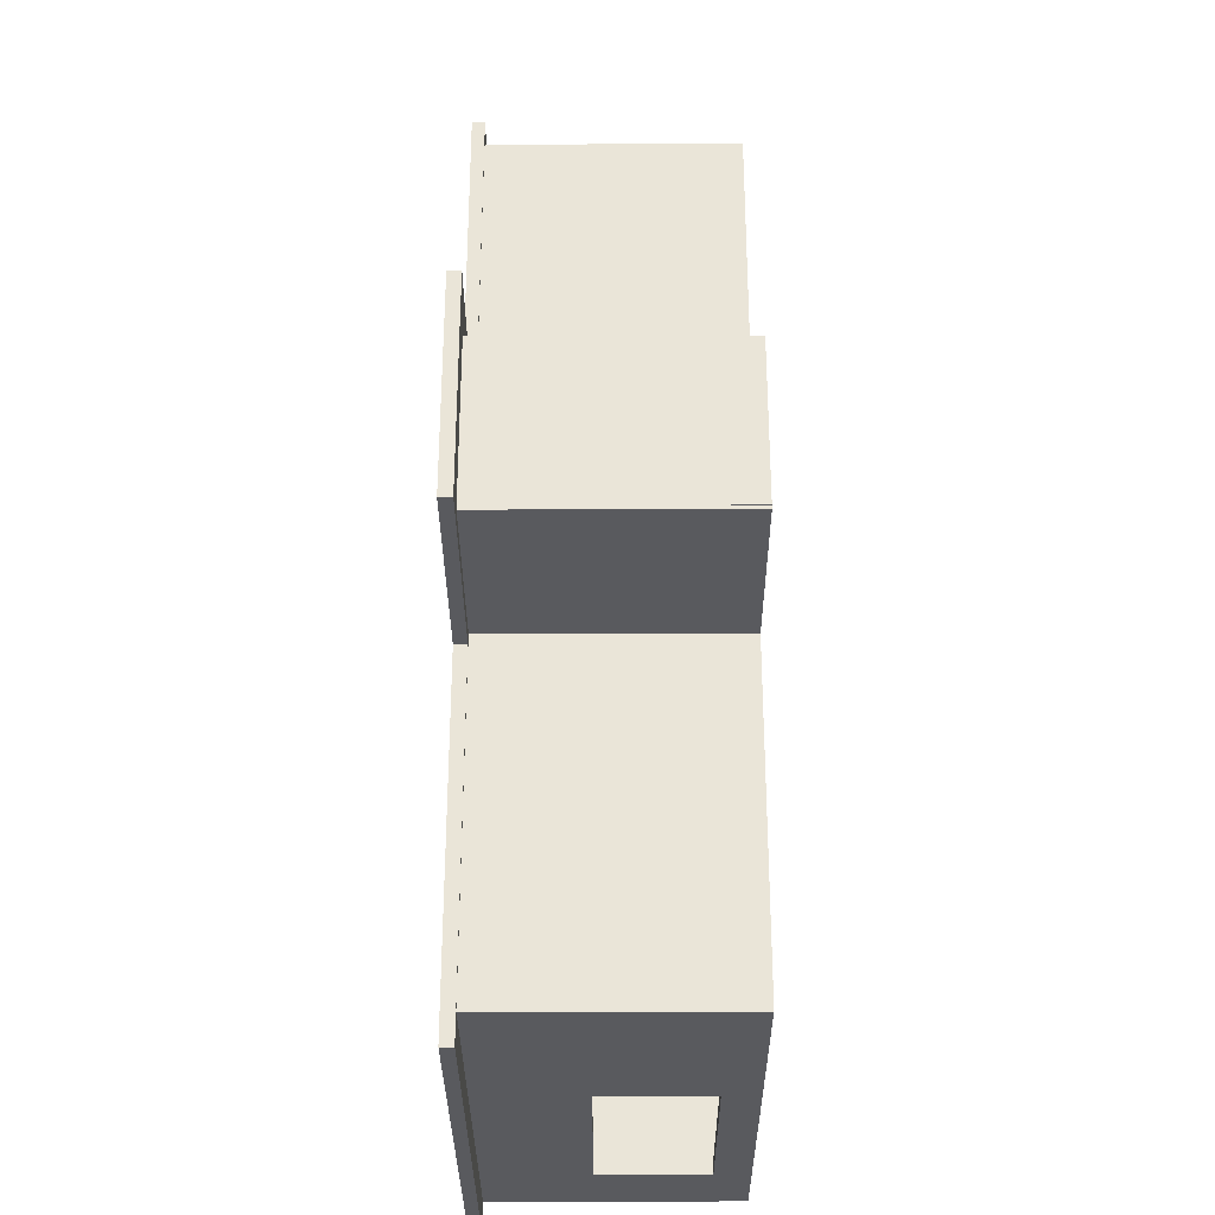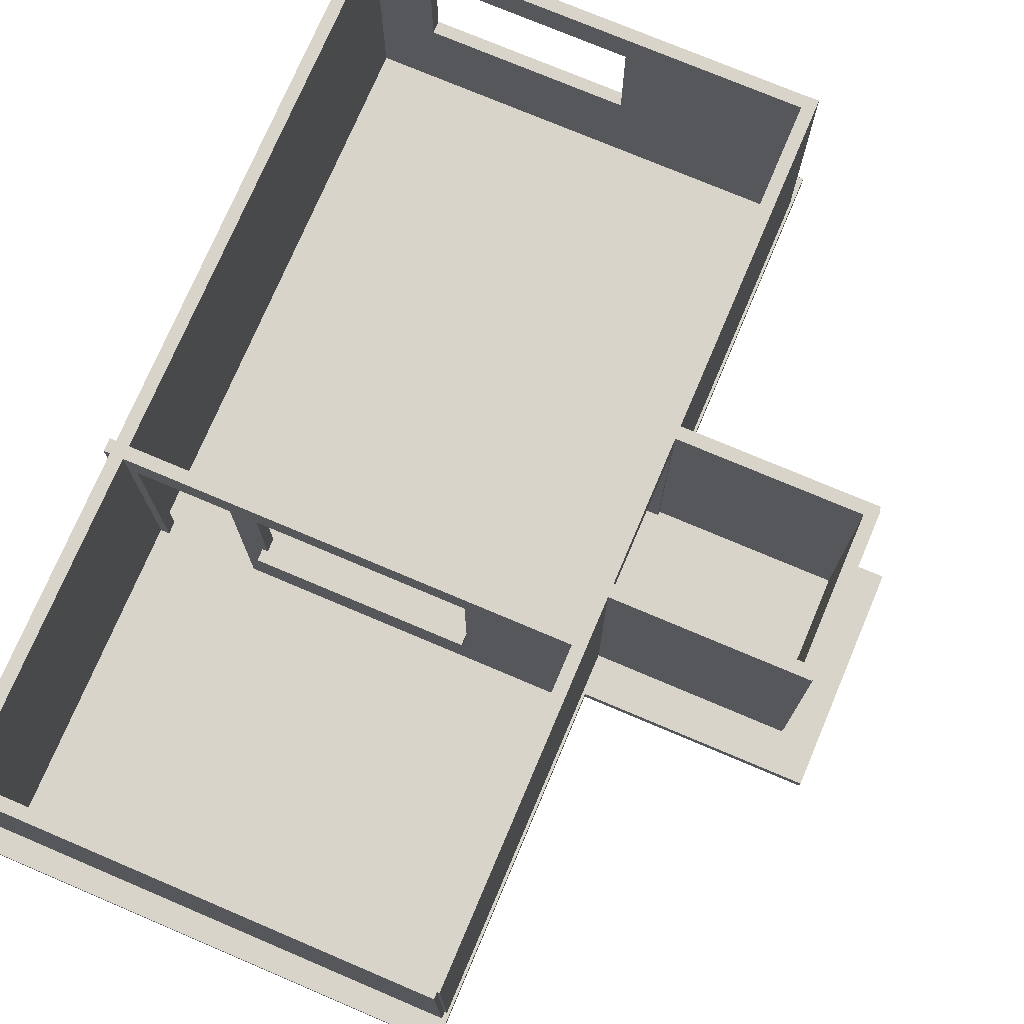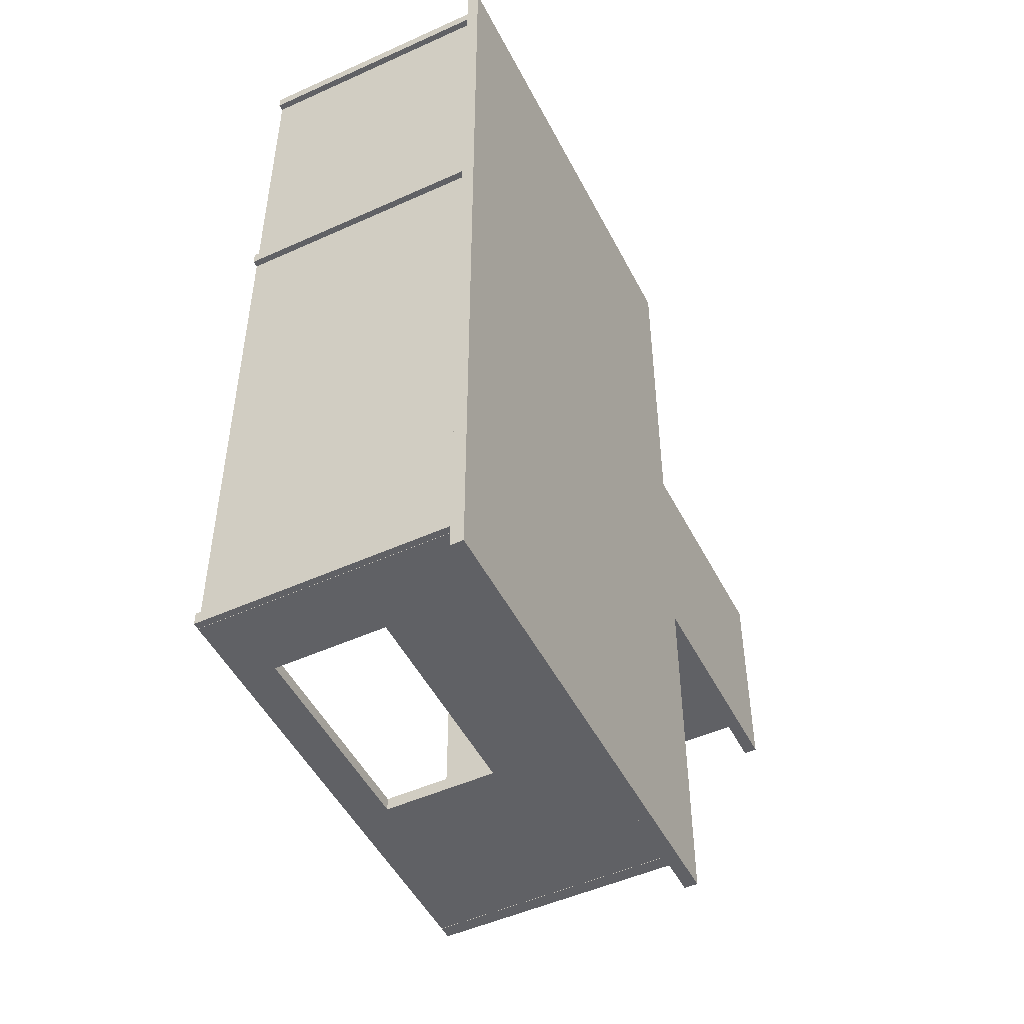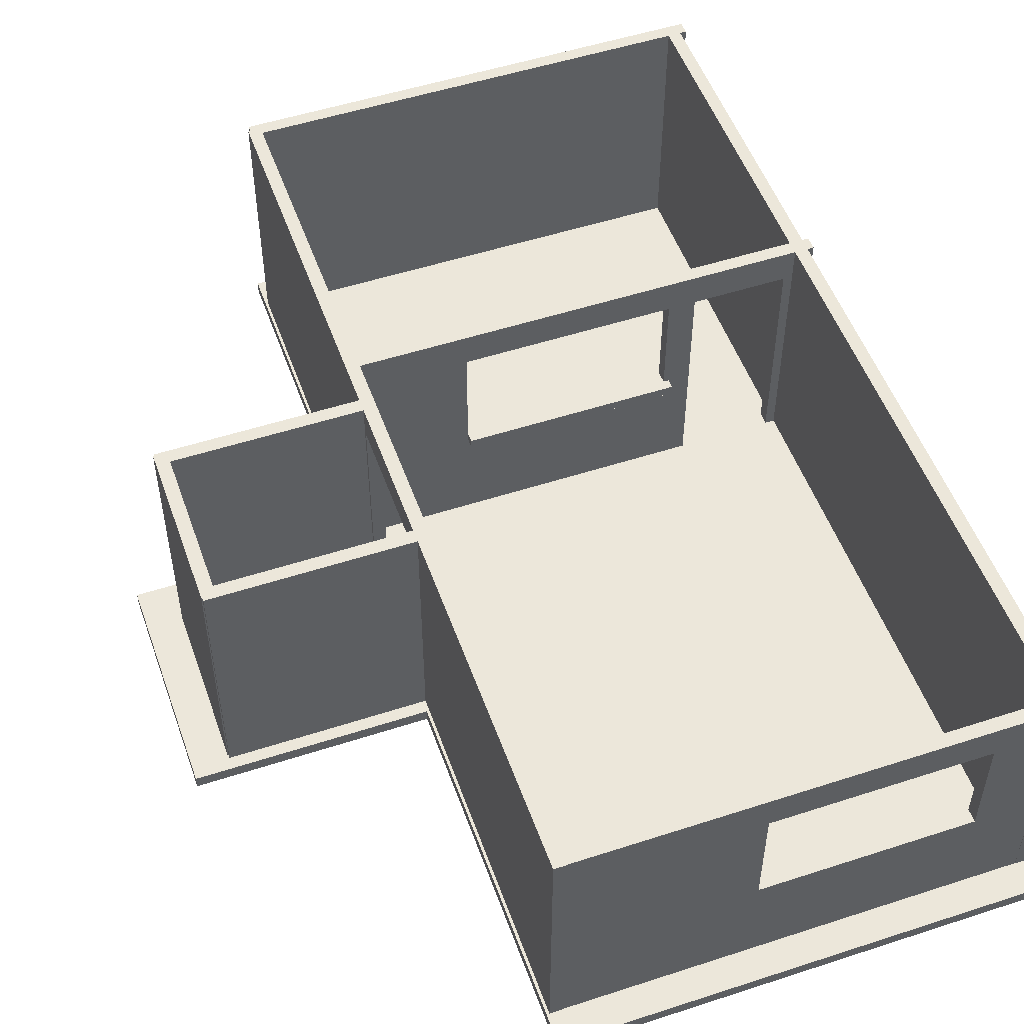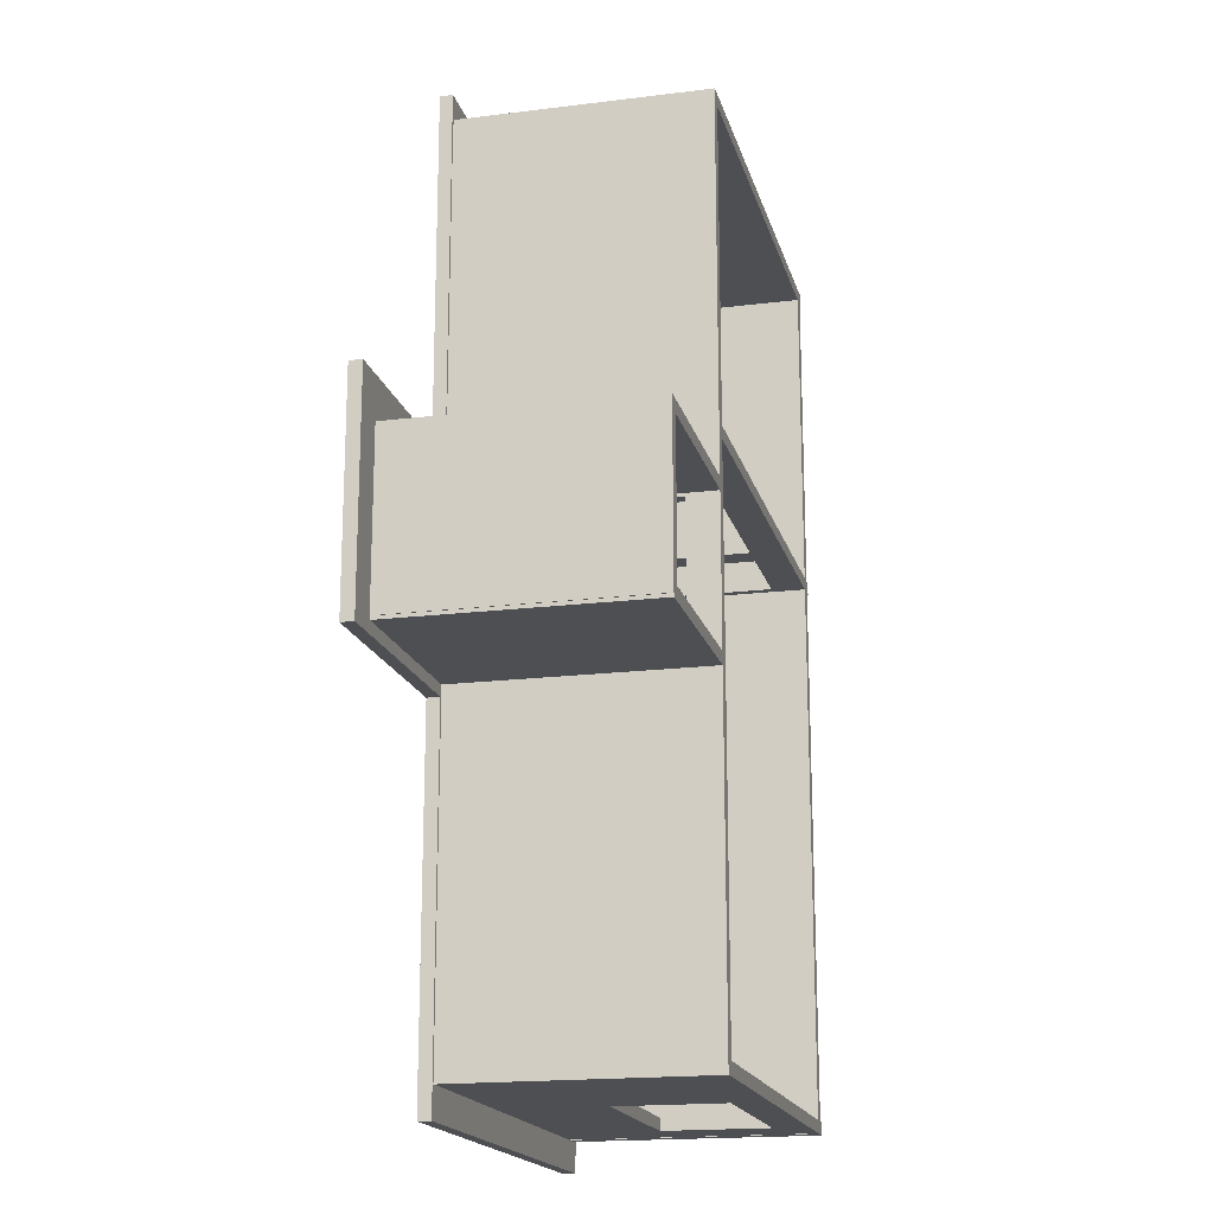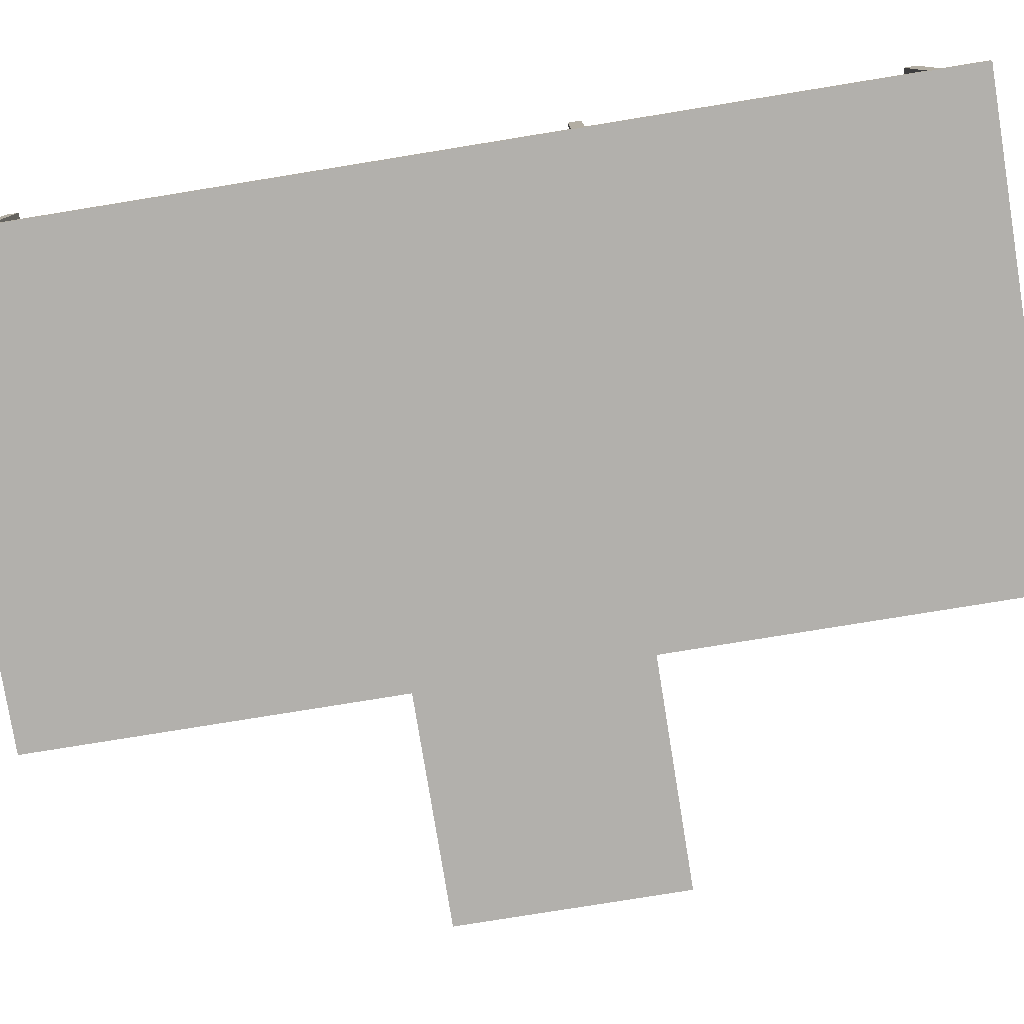
<metadata>
{"format":"obj","ext":"obj","renderer":"f3d","projection":"perspective","resolution":1024,"background":"white","views":[{"elev":-31.2,"azim":90.2,"up":"+Z"},{"elev":74.8,"azim":23.0,"up":"+Y"},{"elev":-49.8,"azim":-63.5,"up":"+Z"},{"elev":52.0,"azim":160.6,"up":"+Y"},{"elev":-17.8,"azim":103.8,"up":"+Z"},{"elev":-78.8,"azim":-80.8,"up":"+Y"}]}
</metadata>
<code>
g default
v -2.092 -1.15 4.059
v 2.092 -1.15 4.059
v -2.092 1.15 4.059
v 2.092 1.15 4.059
v -2.092 1.15 3.944
v 2.092 1.15 3.944
v -2.092 -1.15 3.944
v 2.092 -1.15 3.944
g pCube4
f 1 2 4 3
f 3 4 6 5
f 5 6 8 7
f 7 8 2 1
f 2 8 6 4
f 7 1 3 5
g default
v 1.997 -1.15 4
v 2.112 -1.15 4
v 1.997 1.15 4
v 2.112 1.15 4
v 1.997 1.15 -4
v 2.112 1.15 -4
v 1.997 -1.15 -4
v 2.112 -1.15 -4
v 1.997 1.15 0.4968
v 2.112 1.15 0.4968
v 2.112 -1.15 0.4968
v 1.997 -1.15 0.4968
v 1.997 -1.15 -0.7508
v 2.112 -1.15 -0.7508
v 2.112 1.15 -0.7508
v 1.997 1.15 -0.7508
v 1.997 0.8736 4
v 2.112 0.8736 4
v 2.112 0.8736 0.4968
v 2.112 0.8736 -0.7508
v 2.112 0.8736 -4
v 1.997 0.8736 -4
v 1.997 0.8736 -0.7508
v 1.997 0.8736 0.4968
g pCube3
f 25 26 12 11
f 17 18 23 24
f 13 14 29 30
f 21 22 19 20
f 18 27 28 23
f 24 31 32 17
f 11 12 18 17
f 26 27 18 12
f 20 19 10 9
f 17 32 25 11
f 15 16 22 21
f 23 28 29 14
f 24 23 14 13
f 30 31 24 13
f 9 10 26 25
f 10 19 27 26
f 29 28 22 16
f 30 29 16 15
f 15 21 31 30
f 25 32 20 9
f 22 28 31 21
f 20 32 27 19
f 28 27 32 31
g default
v -2.034 -1.15 4
v -1.919 -1.15 4
v -2.034 1.15 4
v -1.919 1.15 4
v -2.034 1.15 -4
v -1.919 1.15 -4
v -2.034 -1.15 -4
v -1.919 -1.15 -4
g pCube2
f 33 34 36 35
f 35 36 38 37
f 37 38 40 39
f 39 40 34 33
f 34 40 38 36
f 39 33 35 37
g default
v 2.042 -1.15 0.6405
v 3.842 -1.15 0.6405
v 2.042 1.15 0.6405
v 3.842 1.15 0.6405
v 2.042 1.15 0.5255
v 3.842 1.15 0.5255
v 2.042 -1.15 0.5255
v 3.842 -1.15 0.5255
g pCube8
f 41 42 44 43
f 43 44 46 45
f 45 46 48 47
f 47 48 42 41
f 42 48 46 44
f 47 41 43 45
g default
v -2.092 -1.15 1.111
v 2.092 -1.15 1.111
v -2.092 1.15 1.111
v 2.092 1.15 1.111
v -2.092 1.15 0.9957
v 2.092 1.15 0.9957
v -2.092 -1.15 0.9957
v 2.092 -1.15 0.9957
v -2.092 -0.1352 1.111
v 2.092 -0.1352 1.111
v 2.092 -0.1352 0.9957
v -2.092 -0.1352 0.9957
v -2.092 -0.2235 1.111
v 2.092 -0.2235 1.111
v 2.092 -0.2235 0.9957
v -2.092 -0.2235 0.9957
v -2.092 0.8484 0.9957
v 2.092 0.8484 0.9957
v 2.092 0.8484 1.111
v -2.092 0.8484 1.111
v 1.9 -1.15 1.111
v 1.9 -1.15 0.9957
v 1.9 -0.2235 0.9957
v 1.07 -0.1352 0.9957
v 1.07 0.8484 0.9957
v 1.9 1.15 0.9957
v 1.9 1.15 1.111
v 1.07 0.8484 1.111
v 1.07 -0.1352 1.111
v 1.9 -0.2235 1.111
v -0.3205 -1.15 1.111
v -0.3205 -1.15 0.9957
v -0.3205 -0.2235 0.9957
v -0.7689 -0.1352 0.9957
v -0.7689 0.8484 0.9957
v -0.3205 1.15 0.9957
v -0.3205 1.15 1.111
v -0.7689 0.8484 1.111
v -0.7689 -0.1352 1.111
v -0.3205 -0.2235 1.111
v -1.008 -1.15 1.111
v -1.008 -1.15 0.9957
v -1.008 -0.2235 0.9957
v -1.008 -0.1352 0.9957
v -1.008 0.8484 0.9957
v -1.008 1.15 0.9957
v -1.008 1.15 1.111
v -1.008 0.8484 1.111
v -1.008 -0.1352 1.111
v -1.008 -0.2235 1.111
v -1.839 -1.15 1.111
v -1.839 -1.15 0.9957
v -1.839 -0.2235 0.9957
v -1.839 -0.1352 0.9957
v -1.839 0.8484 0.9957
v -1.839 1.15 0.9957
v -1.839 1.15 1.111
v -1.839 0.8484 1.111
v -1.839 -0.1352 1.111
v -1.839 -0.2235 1.111
g pCube6
f 76 77 58 67
f 74 75 52 54
f 72 73 66 59
f 69 70 56 50
f 58 59 66 67
f 60 57 68 65
f 77 78 62 58
f 62 63 59 58
f 71 72 59 63
f 64 61 57 60
f 78 69 50 62
f 50 56 63 62
f 70 71 63 56
f 55 49 61 64
f 73 74 54 66
f 67 66 54 52
f 75 76 67 52
f 65 68 51 53
f 79 80 70 69
f 80 81 71 70
f 81 82 72 71
f 83 84 74 73
f 84 85 75 74
f 85 86 76 75
f 87 88 78 77
f 88 79 69 78
f 89 90 80 79
f 90 91 81 80
f 91 92 82 81
f 92 93 83 82
f 93 94 84 83
f 94 95 85 84
f 95 96 86 85
f 96 97 87 86
f 97 98 88 87
f 98 89 79 88
f 103 104 94 93
f 104 105 95 94
f 105 106 96 95
f 55 100 99 49
f 64 101 100 55
f 60 102 101 64
f 65 103 102 60
f 53 104 103 65
f 51 105 104 53
f 68 106 105 51
f 57 107 106 68
f 61 108 107 57
f 49 99 108 61
f 93 92 97 96
f 92 91 98 97
f 91 90 89 98
f 102 103 106 107
f 101 102 107 108
f 100 101 108 99
f 96 106 103 93
f 82 83 86 87
f 76 86 83 73
f 73 72 77 76
f 72 82 87 77
g default
v -2.092 -1.15 -3.882
v 2.092 -1.15 -3.882
v -2.092 1.15 -3.882
v 2.092 1.15 -3.882
v -2.092 1.15 -3.997
v 2.092 1.15 -3.997
v -2.092 -1.15 -3.997
v 2.092 -1.15 -3.997
v -1.406 -1.15 -3.882
v -1.406 -1.15 -3.997
v -1.406 1.15 -3.997
v -1.406 1.15 -3.882
v 0.4227 -1.15 -3.882
v 0.4227 1.15 -3.882
v 0.4227 1.15 -3.997
v 0.4227 -1.15 -3.997
v -2.092 0.8344 -3.882
v -1.406 0.8344 -3.882
v 0.4227 0.8344 -3.882
v 2.092 0.8344 -3.882
v 2.092 0.8344 -3.997
v 0.4227 0.8344 -3.997
v -1.406 0.8344 -3.997
v -2.092 0.8344 -3.997
v -2.092 -0.1511 -3.882
v -1.406 -0.1511 -3.882
v 0.4227 -0.1511 -3.882
v 2.092 -0.1511 -3.882
v 2.092 -0.1511 -3.997
v 0.4227 -0.1511 -3.997
v -1.406 -0.1511 -3.997
v -2.092 -0.1511 -3.997
g pCube5
f 120 126 127 122
f 119 120 122 123
f 130 131 119 123
f 117 118 124 121
f 128 129 114 112
f 132 125 111 113
f 115 118 117 109
f 113 119 131 132
f 111 120 119 113
f 125 126 120 111
f 122 127 128 112
f 123 122 112 114
f 129 130 123 114
f 121 124 116 110
f 133 134 126 125
f 128 127 135 136
f 136 137 129 128
f 137 138 130 129
f 132 131 139 140
f 140 133 125 132
f 109 117 134 133
f 135 134 117 121
f 136 135 121 110
f 110 116 137 136
f 124 138 137 116
f 118 139 138 124
f 140 139 118 115
f 115 109 133 140
f 134 135 138 139
f 130 138 135 127
f 127 126 131 130
f 126 134 139 131
g default
v 2.042 -1.15 -0.7839
v 3.842 -1.15 -0.7839
v 2.042 1.15 -0.7839
v 3.842 1.15 -0.7839
v 2.042 1.15 -0.8989
v 3.842 1.15 -0.8989
v 2.042 -1.15 -0.8989
v 3.842 -1.15 -0.8989
g pCube9
f 141 142 144 143
f 143 144 146 145
f 145 146 148 147
f 147 148 142 141
f 142 148 146 144
f 147 141 143 145
g default
v -2.136 -1.208 4.272
v 2.136 -1.208 4.272
v -2.136 -1.093 4.272
v 2.136 -1.093 4.272
v -2.136 -1.093 -4.272
v 2.136 -1.093 -4.272
v -2.136 -1.208 -4.272
v 2.136 -1.208 -4.272
g pCube7
f 149 150 152 151
f 151 152 154 153
f 153 154 156 155
f 155 156 150 149
f 150 156 154 152
f 155 149 151 153
g default
v -0.8174 -0.1898 1.214
v 1.067 -0.1898 1.214
v -0.8174 -0.1043 1.214
v 1.067 -0.1043 1.214
v -0.8174 -0.1043 0.9153
v 1.067 -0.1043 0.9153
v -0.8174 -0.1898 0.9153
v 1.067 -0.1898 0.9153
g pCube12
f 157 158 160 159
f 159 160 162 161
f 161 162 164 163
f 163 164 158 157
f 158 164 162 160
f 163 157 159 161
g default
v 1.944 -1.208 1.005
v 4.162 -1.208 1.005
v 1.944 -1.093 1.005
v 4.162 -1.093 1.005
v 1.944 -1.093 -1.005
v 4.162 -1.093 -1.005
v 1.944 -1.208 -1.005
v 4.162 -1.208 -1.005
g pCube11
f 165 166 168 167
f 167 168 170 169
f 169 170 172 171
f 171 172 166 165
f 166 172 170 168
f 171 165 167 169
g default
v 3.851 -1.15 0.6282
v 3.851 -1.15 -0.8677
v 3.851 1.15 0.6282
v 3.851 1.15 -0.8677
v 3.736 1.15 0.6282
v 3.736 1.15 -0.8677
v 3.736 -1.15 0.6282
v 3.736 -1.15 -0.8677
g pCube10
f 173 174 176 175
f 175 176 178 177
f 177 178 180 179
f 179 180 174 173
f 174 180 178 176
f 179 173 175 177

</code>
